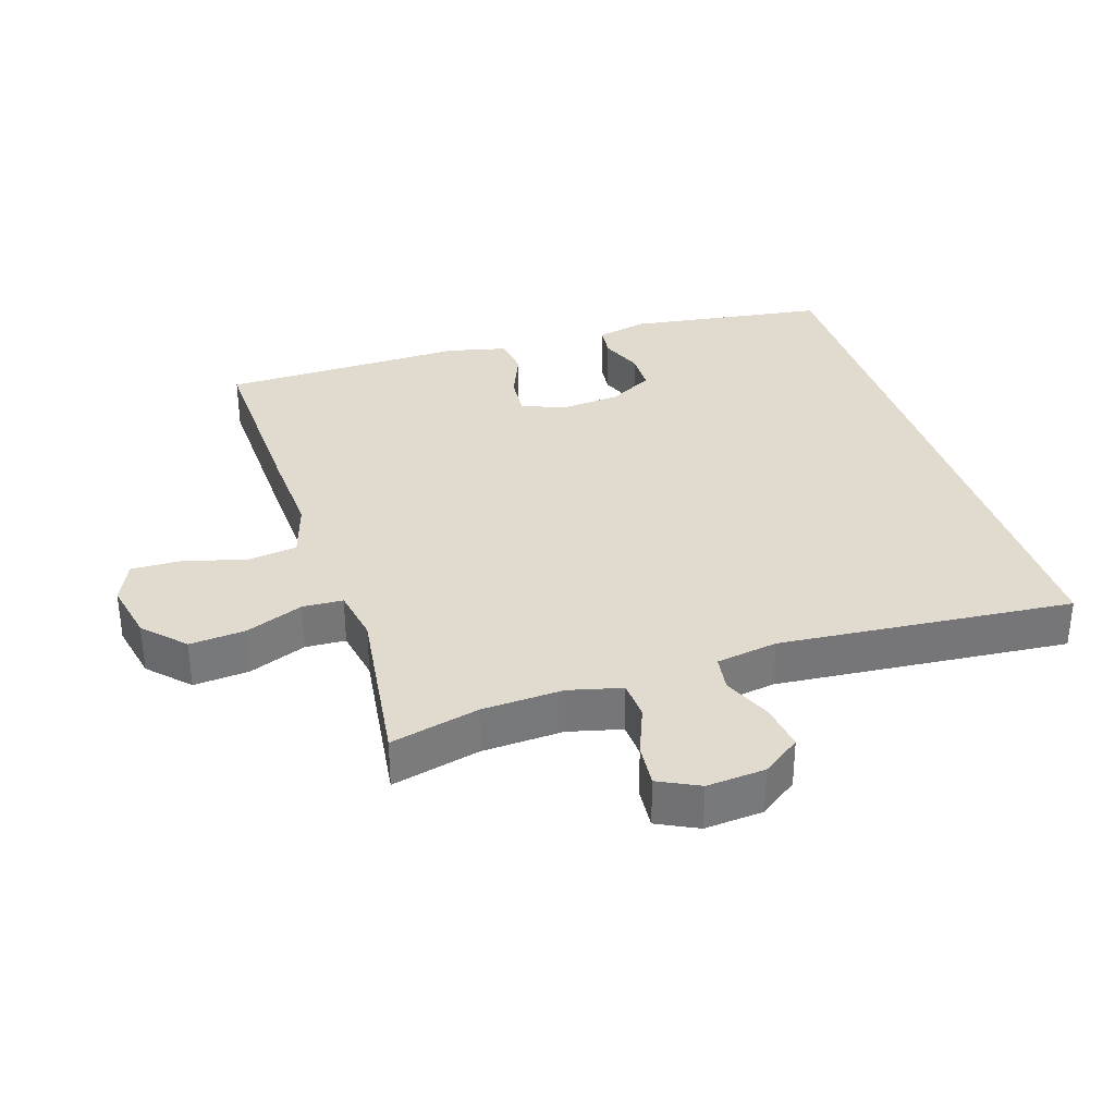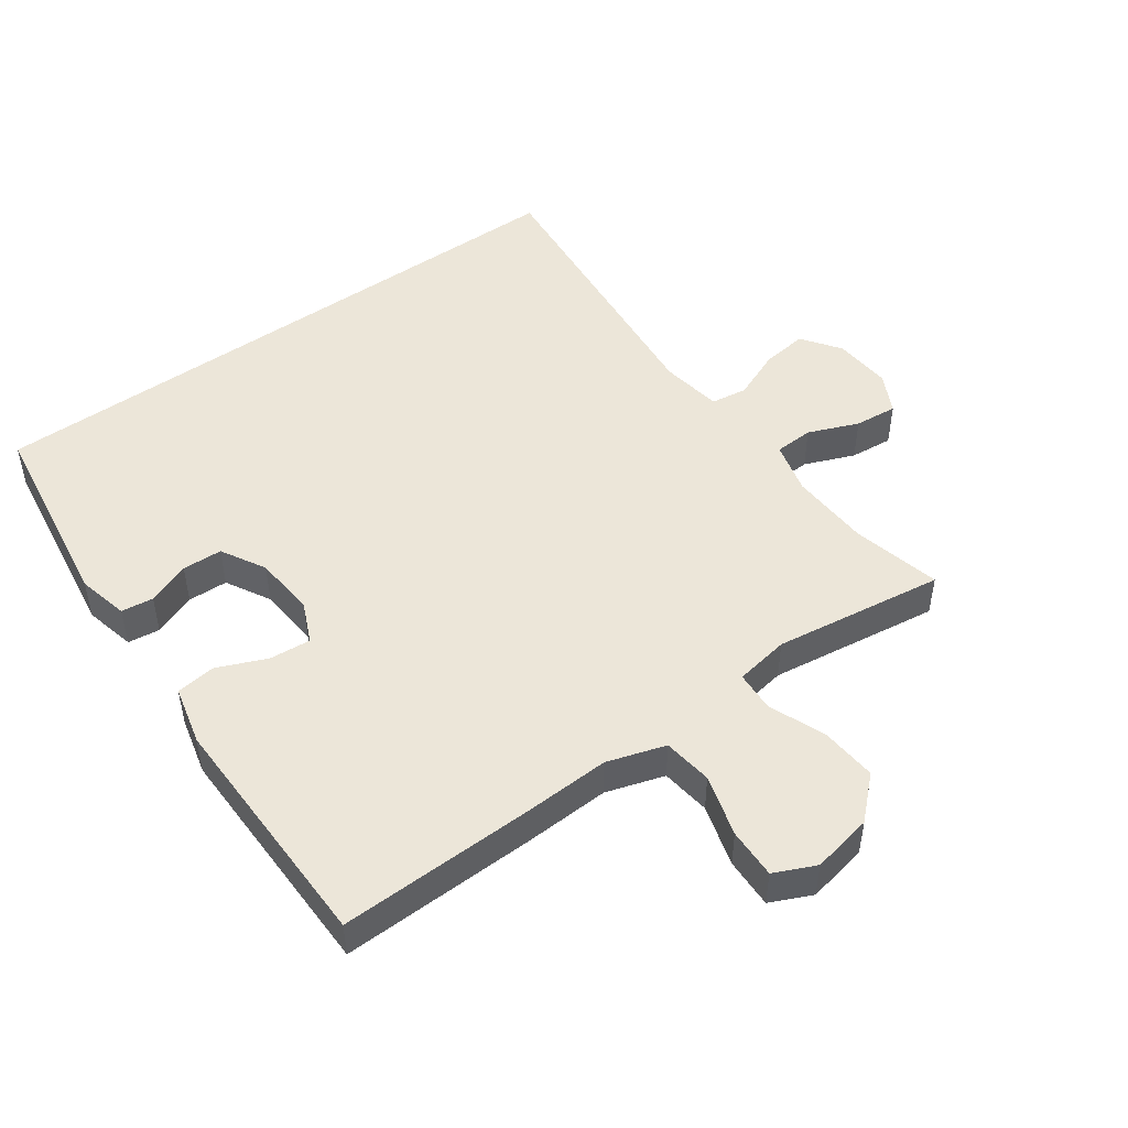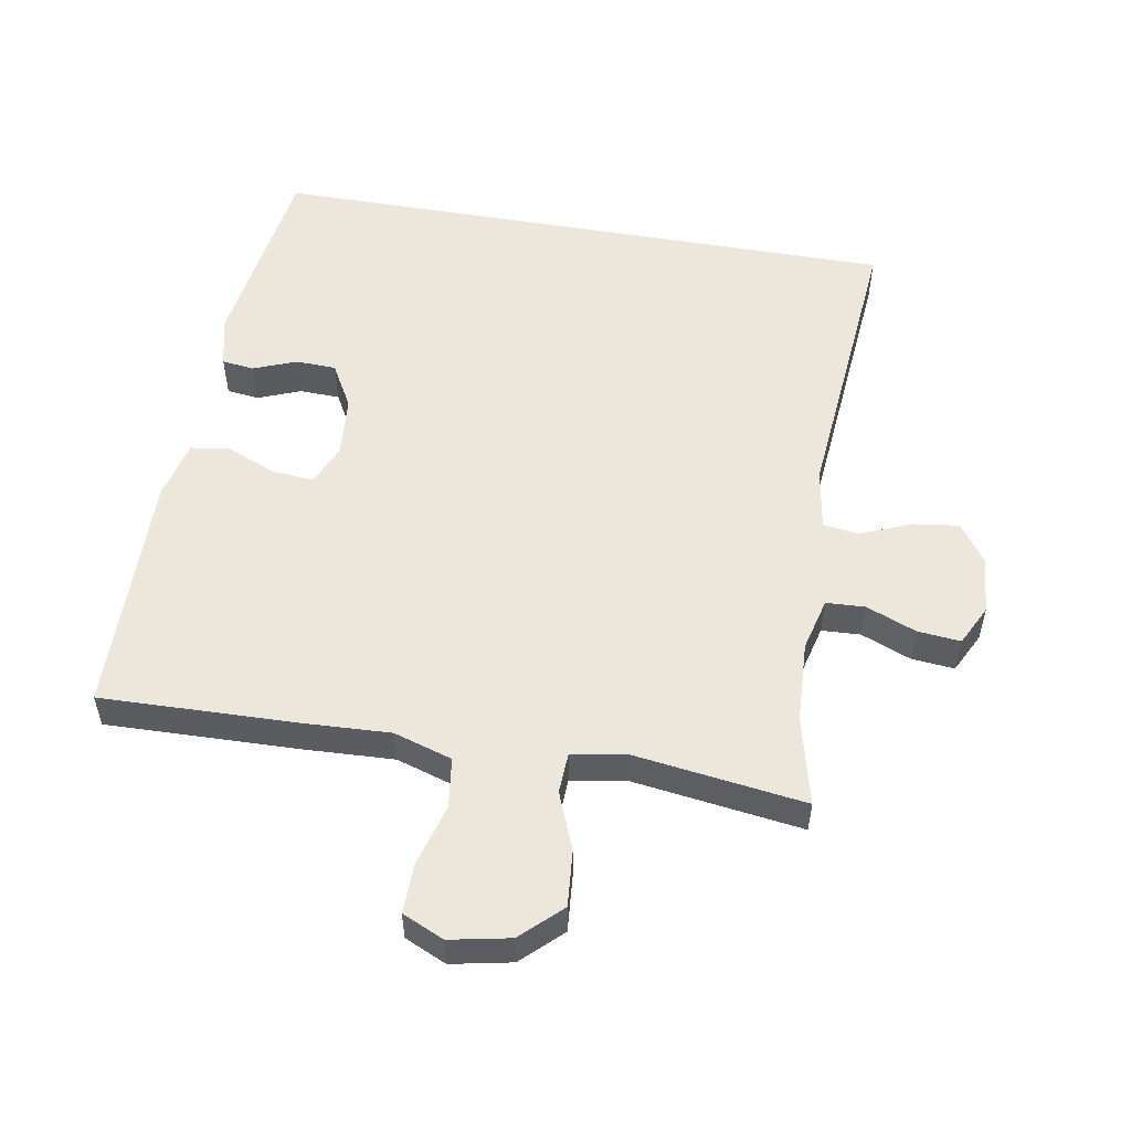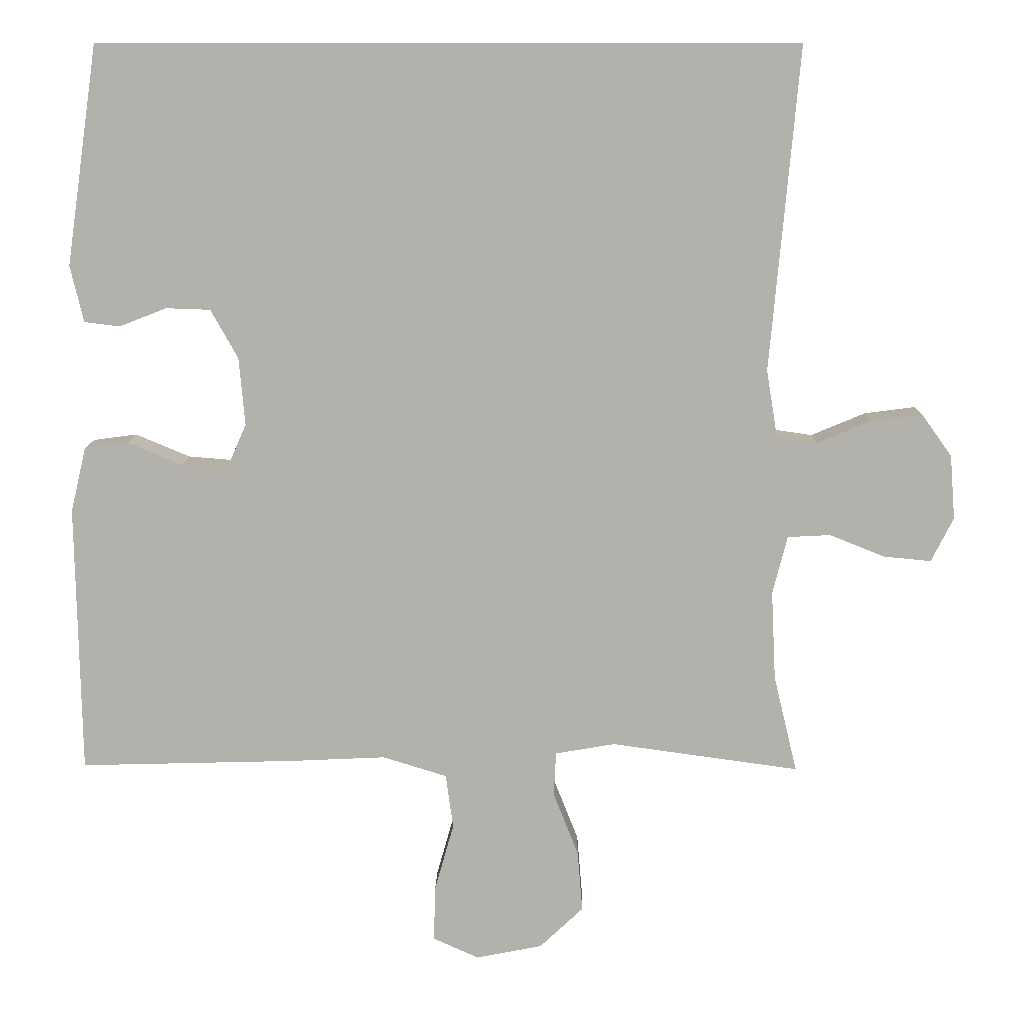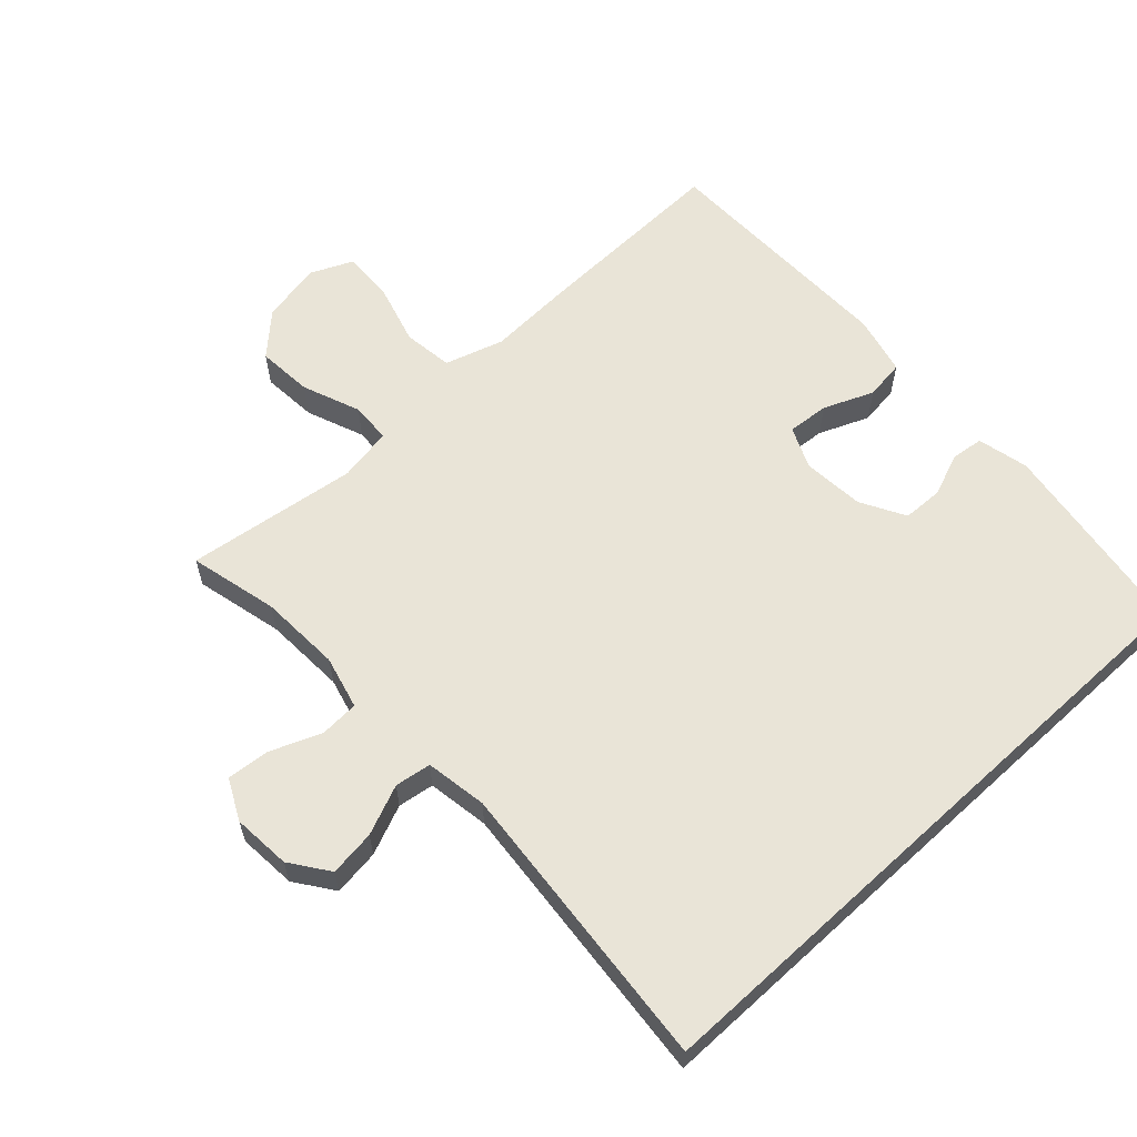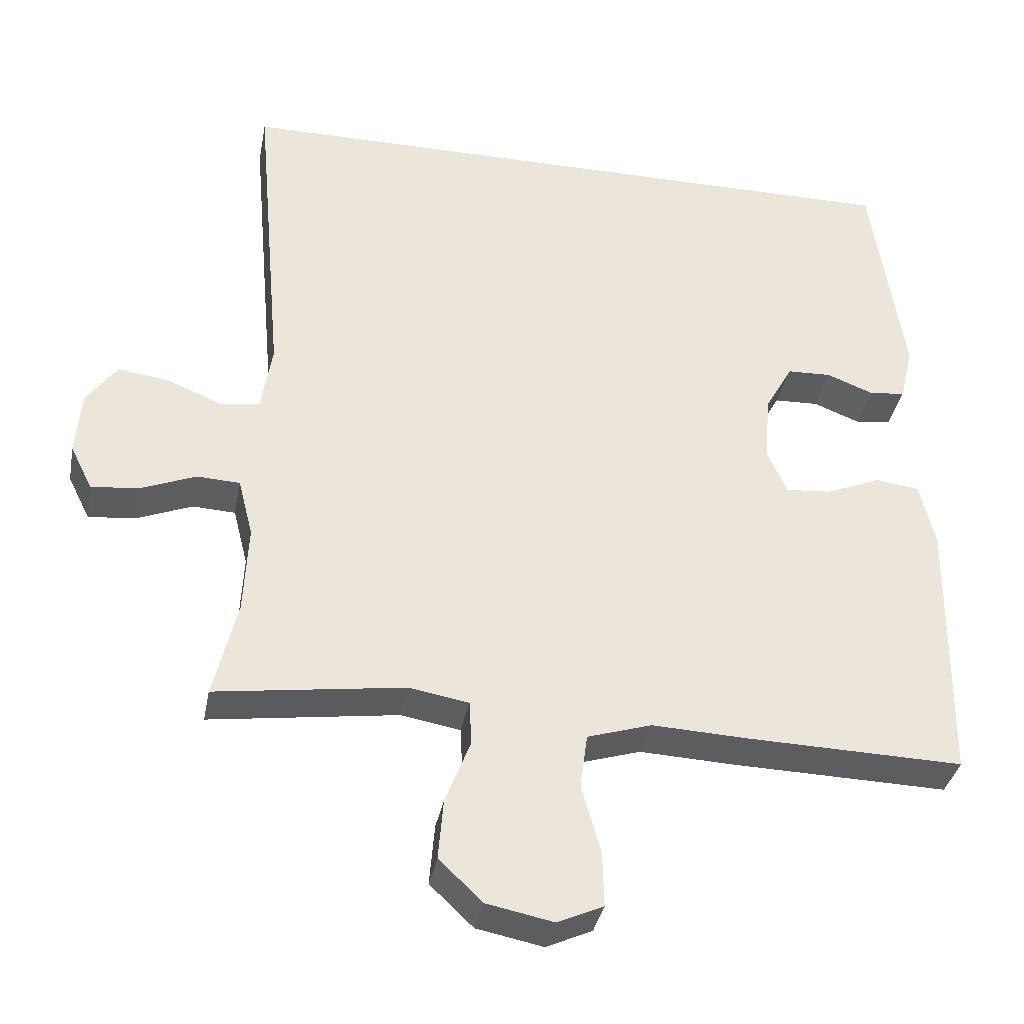
<metadata>
{"format":"obj","ext":"obj","renderer":"f3d","projection":"perspective","resolution":1024,"background":"white","views":[{"elev":33.4,"azim":-107.9,"up":"+Y"},{"elev":48.8,"azim":144.5,"up":"+Y"},{"elev":54.0,"azim":-170.2,"up":"+Y"},{"elev":10.9,"azim":-178.9,"up":"+Z"},{"elev":60.8,"azim":-42.7,"up":"+Y"},{"elev":-35.8,"azim":-10.6,"up":"+Z"}]}
</metadata>
<code>
v 0.5 0.07 -0.5
v 0.207 0.07 -0.492
v 0.078 0.07 -0.486
v -0.009 0.07 -0.513
v -0.019 0.07 -0.587
v 0.007 0.07 -0.679
v 0.009 0.07 -0.754
v -0.053 0.07 -0.782
v -0.143 0.07 -0.764
v -0.202 0.07 -0.708
v -0.195 0.07 -0.625
v -0.161 0.07 -0.539
v -0.164 0.07 -0.479
v -0.245 0.07 -0.465
v -0.5 0.07 -0.5
v -0.468 0.07 -0.368
v -0.462 0.07 -0.247
v -0.482 0.07 -0.168
v -0.54 0.07 -0.165
v -0.615 0.07 -0.195
v -0.679 0.07 -0.201
v -0.709 0.07 -0.141
v -0.702 0.07 -0.054
v -0.661 0.07 0.003
v -0.592 0.07 -0.006
v -0.518 0.07 -0.037
v -0.464 0.07 -0.029
v -0.449 0.07 0.063
v -0.488 0.07 0.5
v 0.455 0.07 0.5
v 0.498 0.07 0.203
v 0.48 0.07 0.127
v 0.432 0.07 0.121
v 0.368 0.07 0.146
v 0.308 0.07 0.144
v 0.271 0.07 0.078
v 0.263 0.07 -0.014
v 0.29 0.07 -0.075
v 0.352 0.07 -0.07
v 0.426 0.07 -0.039
v 0.485 0.07 -0.047
v 0.506 0.07 -0.135
v 0.5 0 -0.5
v 0.207 0 -0.492
v 0.078 0 -0.486
v -0.009 0 -0.513
v -0.019 0 -0.587
v 0.007 0 -0.679
v 0.009 0 -0.754
v -0.053 0 -0.782
v -0.143 0 -0.764
v -0.202 0 -0.708
v -0.195 0 -0.625
v -0.161 0 -0.539
v -0.164 0 -0.479
v -0.245 0 -0.465
v -0.5 0 -0.5
v -0.468 0 -0.368
v -0.462 0 -0.247
v -0.482 0 -0.168
v -0.54 0 -0.165
v -0.615 0 -0.195
v -0.679 0 -0.201
v -0.709 0 -0.141
v -0.702 0 -0.054
v -0.661 0 0.003
v -0.592 0 -0.006
v -0.518 0 -0.037
v -0.464 0 -0.029
v -0.449 0 0.063
v -0.488 0 0.5
v 0.455 0 0.5
v 0.498 0 0.203
v 0.48 0 0.127
v 0.432 0 0.121
v 0.368 0 0.146
v 0.308 0 0.144
v 0.271 0 0.078
v 0.263 0 -0.014
v 0.29 0 -0.075
v 0.352 0 -0.07
v 0.426 0 -0.039
v 0.485 0 -0.047
v 0.506 0 -0.135
f 39 40 41 42
f 38 39 42 1
f 31 32 33 34
f 31 34 35
f 28 29 30 31
f 27 28 31 35
f 23 24 25 26
f 21 22 23 26
f 19 20 21 26
f 18 19 26 27
f 17 18 27 35
f 14 15 16
f 13 14 16 17
f 9 10 11 12
f 9 12 13
f 8 9 13
f 5 6 7 8
f 4 5 8 13
f 3 4 13 17
f 38 1 2 3
f 37 38 3 17
f 36 37 17
f 17 35 36
f 84 83 82 81
f 43 84 81 80
f 76 75 74 73
f 77 76 73
f 73 72 71 70
f 77 73 70 69
f 68 67 66 65
f 68 65 64 63
f 68 63 62 61
f 69 68 61 60
f 77 69 60 59
f 58 57 56
f 59 58 56 55
f 54 53 52 51
f 55 54 51
f 55 51 50
f 50 49 48 47
f 55 50 47 46
f 59 55 46 45
f 45 44 43 80
f 59 45 80 79
f 59 79 78
f 78 77 59
f 1 43 44 2
f 2 44 45 3
f 3 45 46 4
f 4 46 47 5
f 5 47 48 6
f 6 48 49 7
f 7 49 50 8
f 8 50 51 9
f 9 51 52 10
f 10 52 53 11
f 11 53 54 12
f 12 54 55 13
f 13 55 56 14
f 14 56 57 15
f 15 57 58 16
f 16 58 59 17
f 17 59 60 18
f 18 60 61 19
f 19 61 62 20
f 20 62 63 21
f 21 63 64 22
f 22 64 65 23
f 23 65 66 24
f 24 66 67 25
f 25 67 68 26
f 26 68 69 27
f 27 69 70 28
f 28 70 71 29
f 29 71 72 30
f 30 72 73 31
f 31 73 74 32
f 32 74 75 33
f 33 75 76 34
f 34 76 77 35
f 35 77 78 36
f 36 78 79 37
f 37 79 80 38
f 38 80 81 39
f 39 81 82 40
f 40 82 83 41
f 41 83 84 42
f 42 84 43 1

</code>
